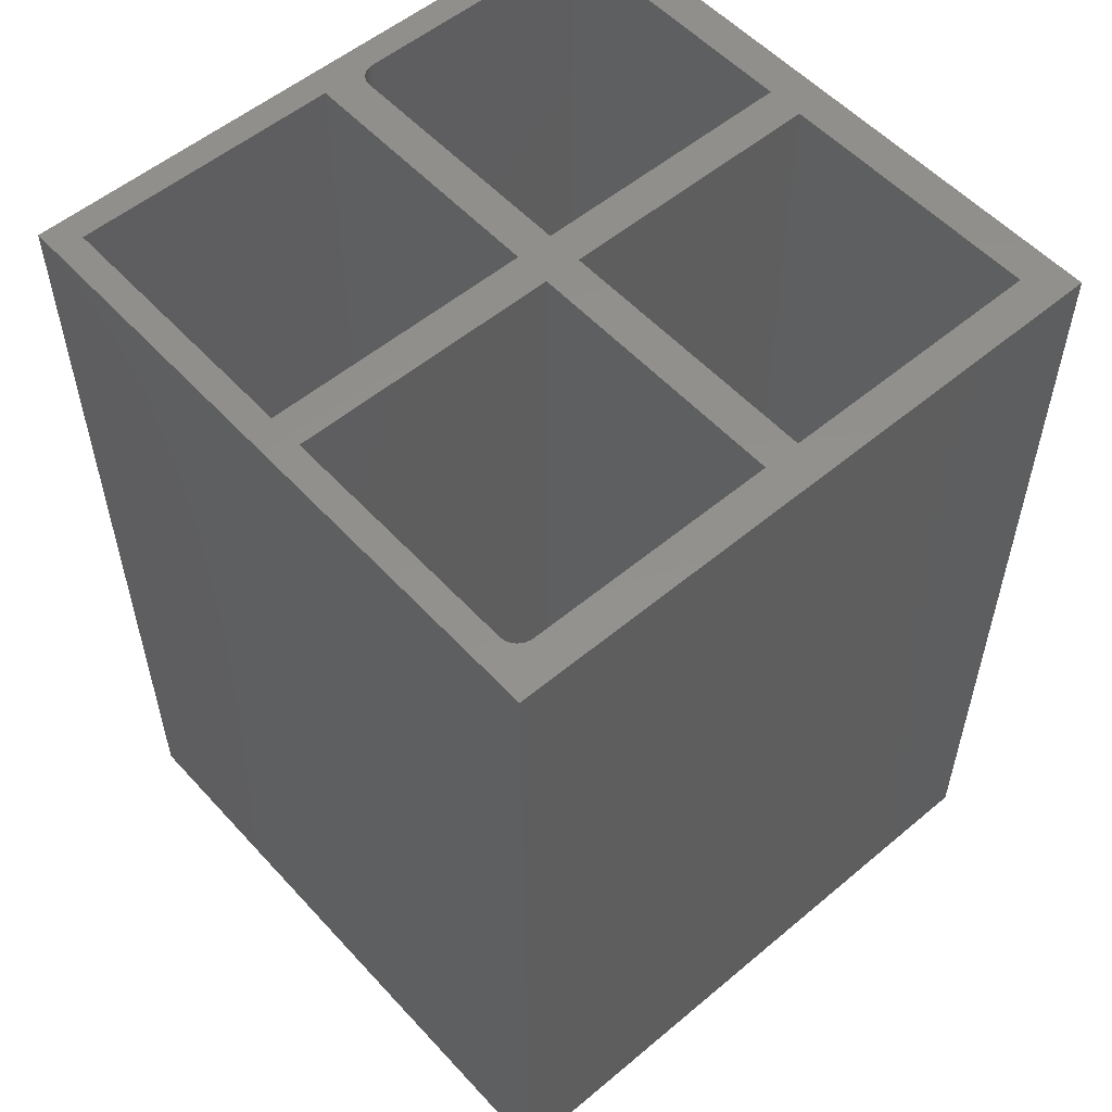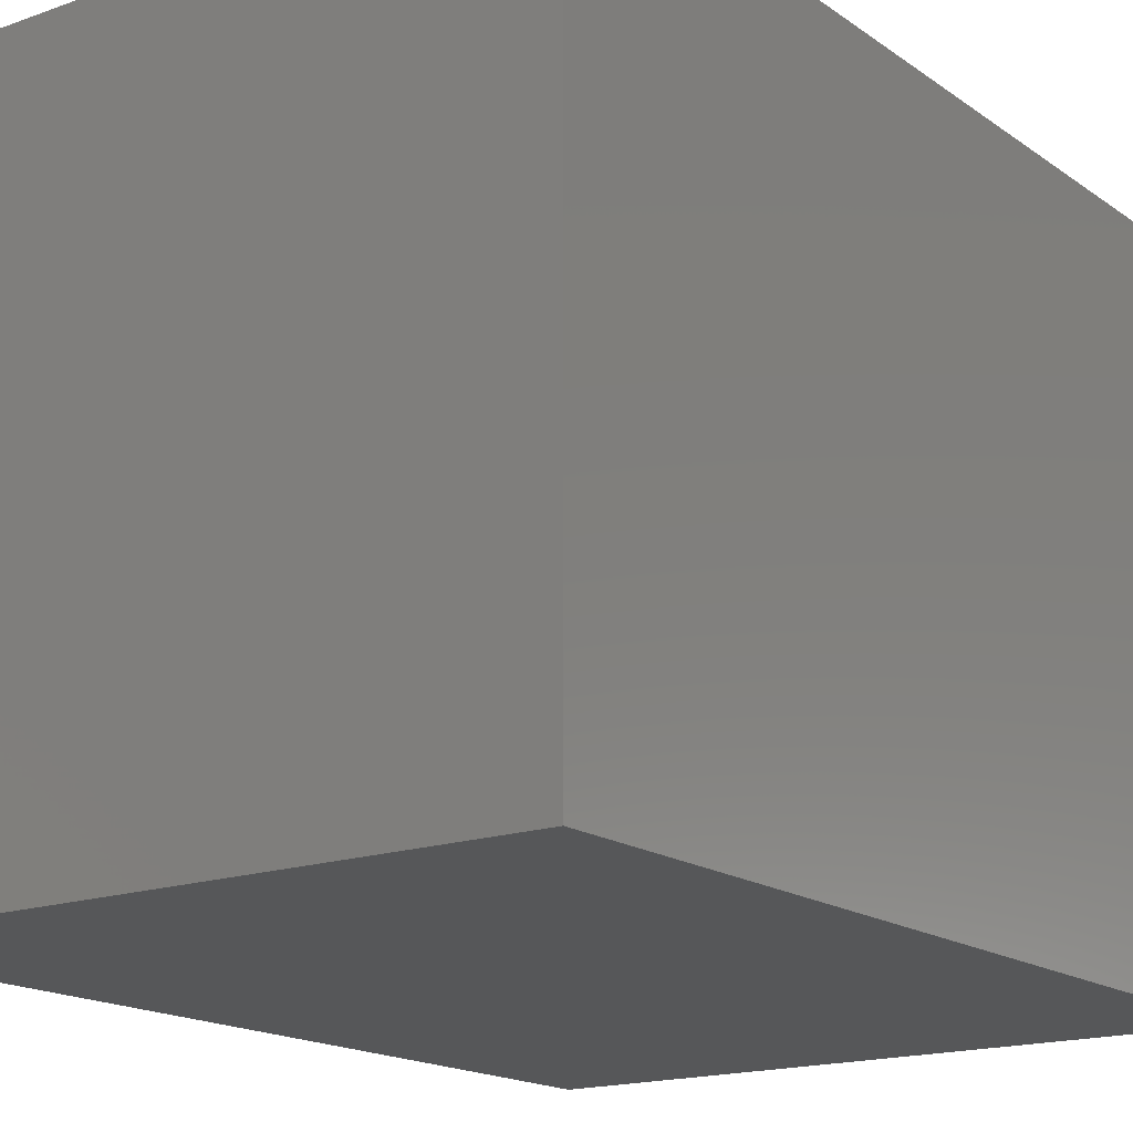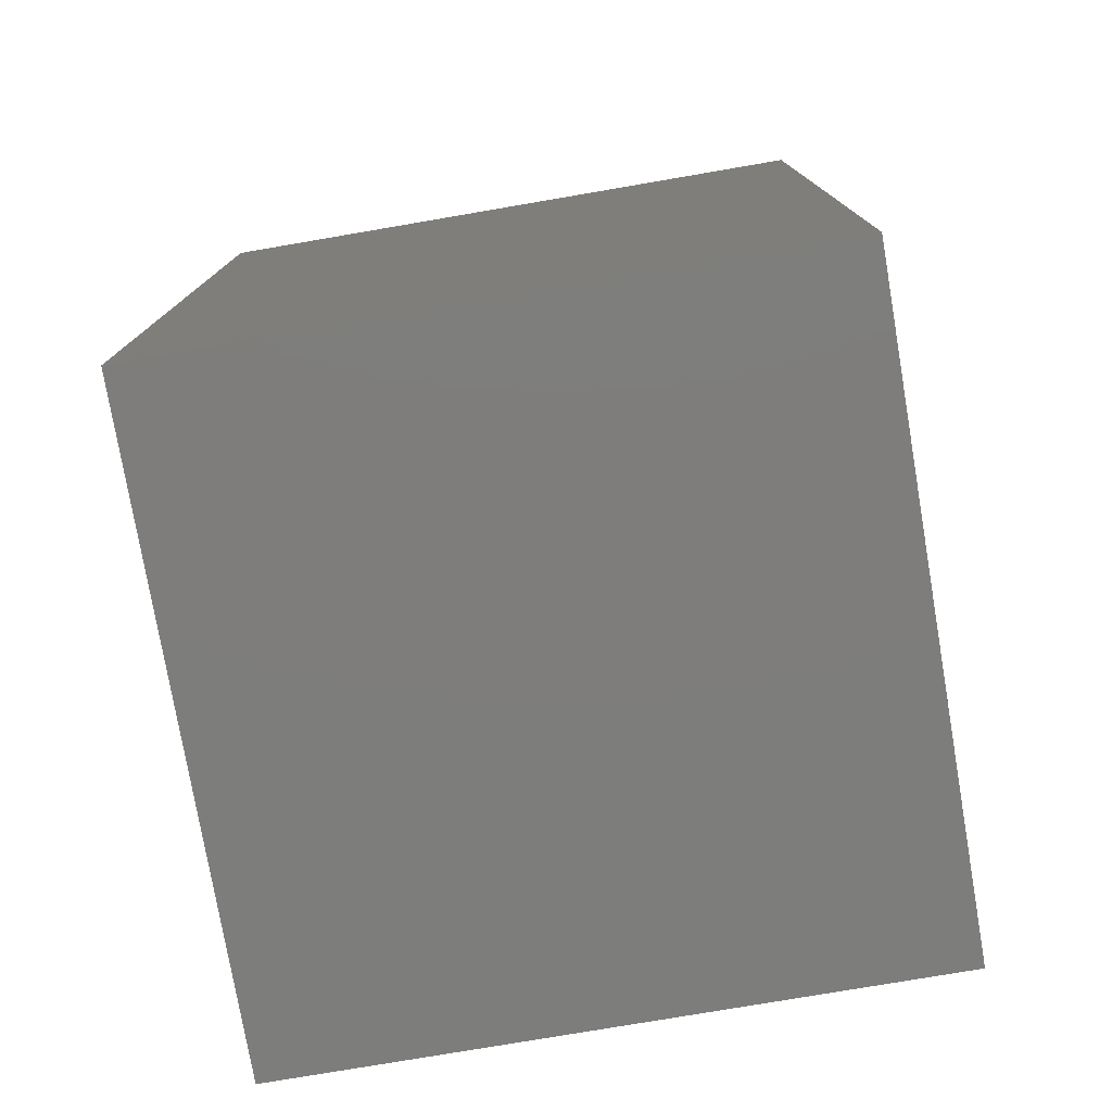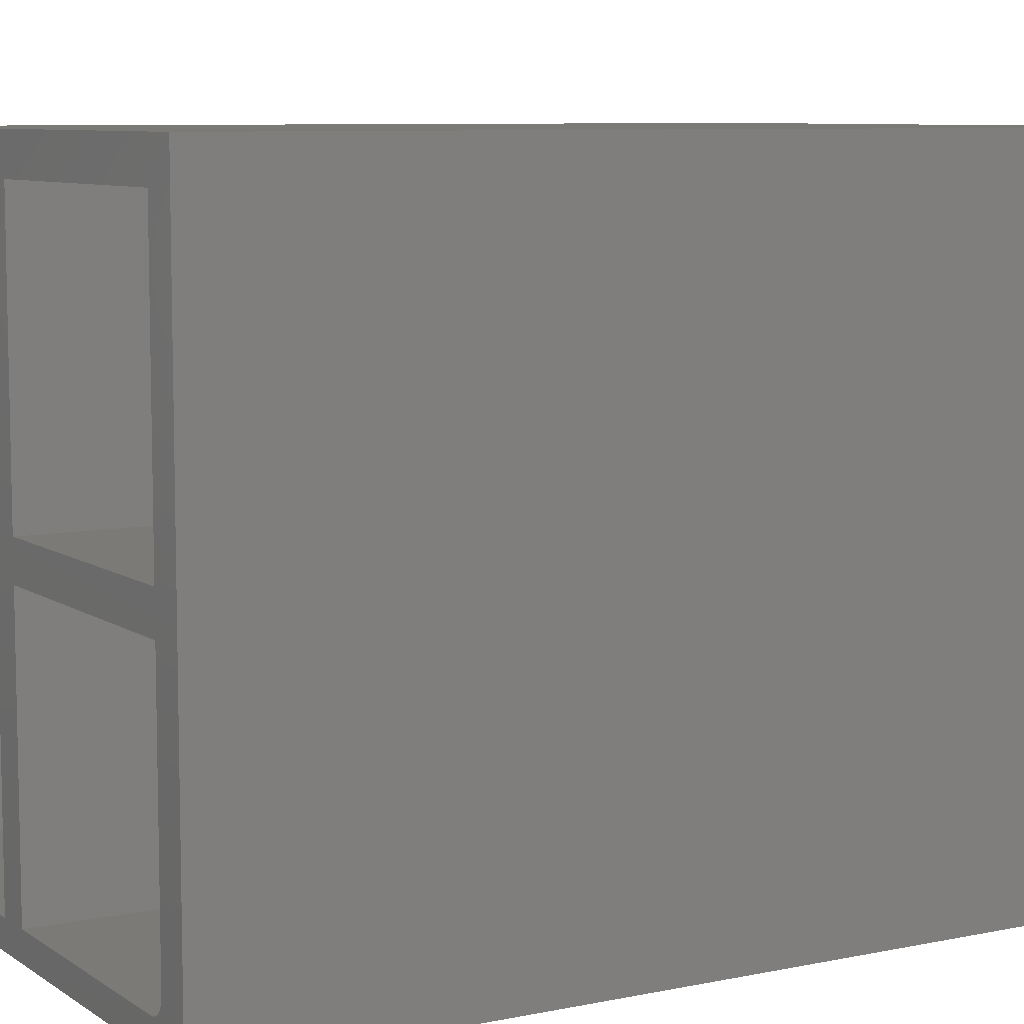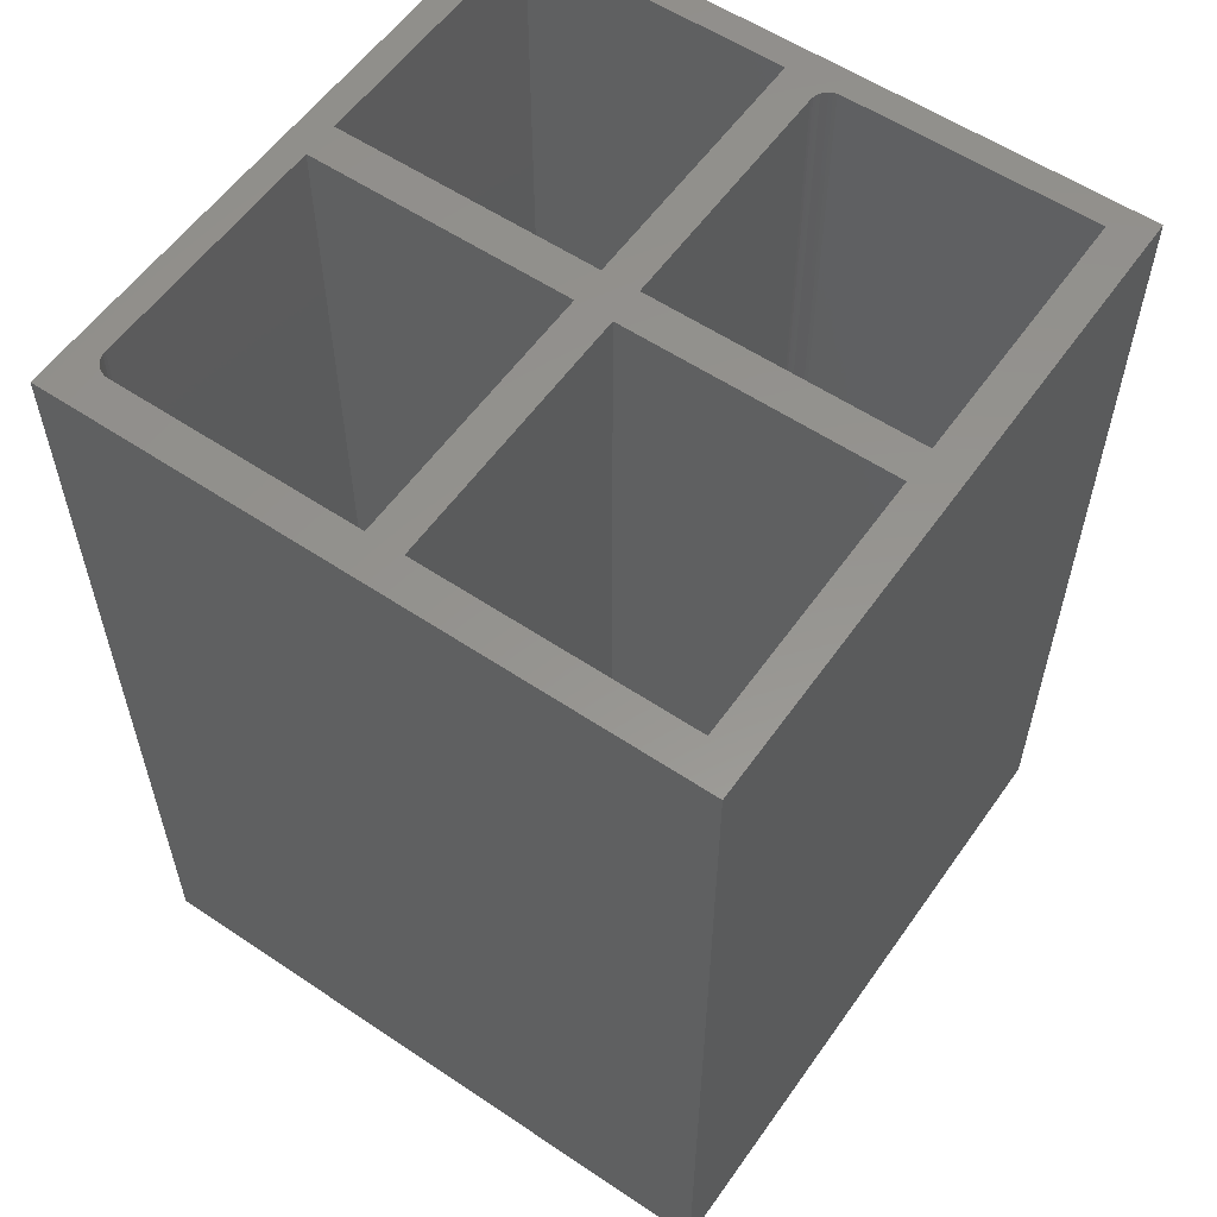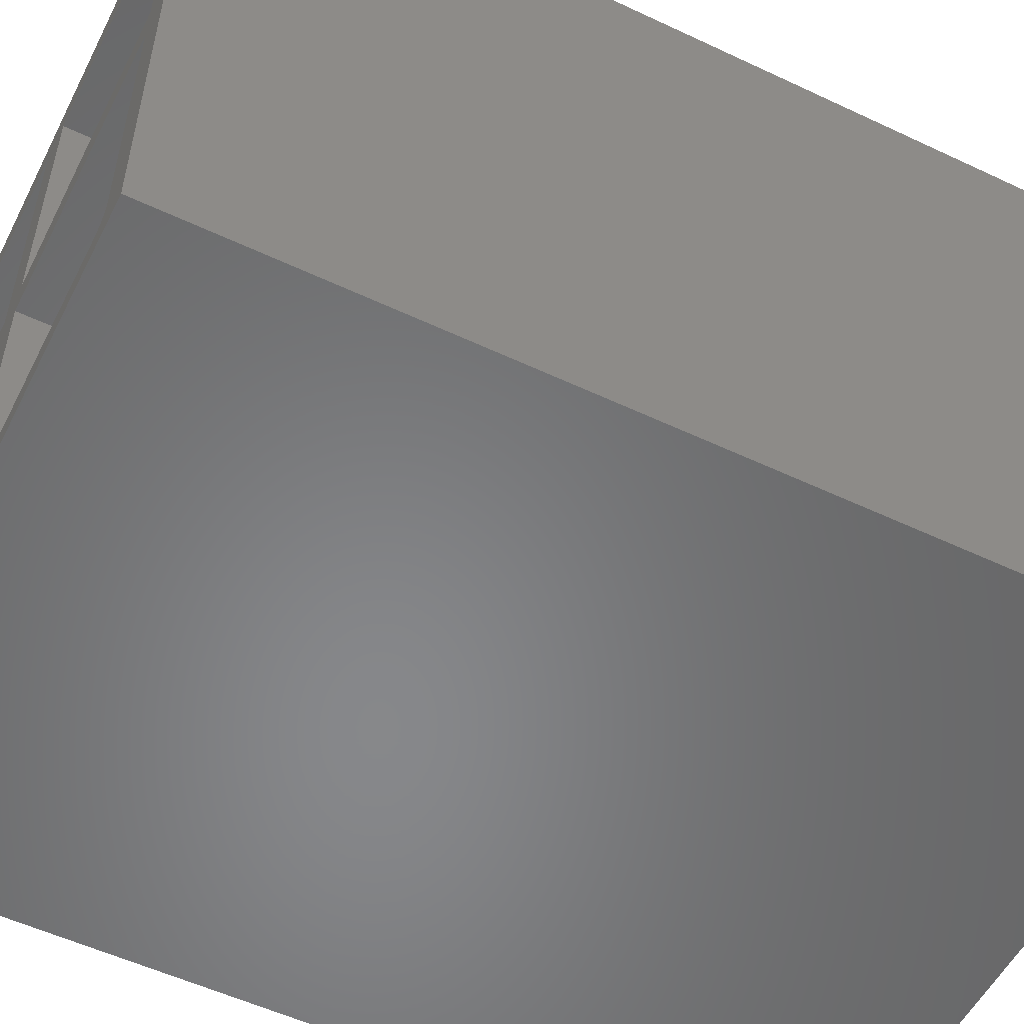
<metadata>
{"format":"stl","ext":"stl","renderer":"f3d","projection":"perspective","resolution":1024,"background":"white","views":[{"elev":54.7,"azim":48.5,"up":"+Z"},{"elev":-16.9,"azim":-144.1,"up":"+Y"},{"elev":-77.0,"azim":-170.3,"up":"+Z"},{"elev":7.9,"azim":59.8,"up":"+Y"},{"elev":57.2,"azim":124.9,"up":"+Z"},{"elev":-54.3,"azim":63.4,"up":"+Y"}]}
</metadata>
<code>
# stl→obj: 76 verts, 148 faces
v 0.2266 -0.2422 0.02344
v 0.2296 -0.2419 0.02344
v 0.2325 -0.241 0.02344
v 0.01562 -0.0625 0.02344
v 0.01562 -0.2422 0.02344
v 0.241 -0.2325 0.02344
v 0.2419 -0.2296 0.02344
v 0.2422 -0.2266 0.02344
v 0.2422 -0.0625 0.02344
v 0.2352 -0.2396 0.02344
v 0.2376 -0.2376 0.02344
v 0.2396 -0.2352 0.02344
v 0.2422 -0.2266 0.75
v 0.2422 -0.01562 0.75
v 0.2422 -0.01562 0.08594
v 0.01562 -0.2422 0.75
v 0.2266 -0.2422 0.75
v -0.2422 -0.2422 0.75
v -0.2656 -0.2656 0.75
v -0.01562 -0.2422 0.75
v -0.01562 -0.01562 0.75
v 0.01562 -0.01562 0.75
v 0.01562 0.01562 0.75
v -0.01562 0.01562 0.75
v -0.2266 0.01562 0.75
v -0.2422 -0.01562 0.75
v -0.2656 0.2734 0.75
v -0.2422 0.03125 0.75
v -0.2422 0.2422 0.75
v -0.01562 0.2422 0.75
v 0.2734 0.2734 0.75
v 0.01562 0.2422 0.75
v 0.2422 0.2422 0.75
v 0.2422 0.01562 0.75
v 0.2734 -0.2656 0.75
v 0.2419 -0.2296 0.75
v 0.241 -0.2325 0.75
v 0.2396 -0.2352 0.75
v 0.2376 -0.2376 0.75
v 0.2352 -0.2396 0.75
v 0.2325 -0.241 0.75
v 0.2296 -0.2419 0.75
v -0.2296 0.01593 0.75
v -0.2325 0.01681 0.75
v -0.2352 0.01826 0.75
v -0.2376 0.0202 0.75
v -0.2396 0.02257 0.75
v -0.241 0.02527 0.75
v -0.2419 0.0282 0.75
v 0.01562 -0.01562 0.08594
v -0.2422 -0.2422 0.02344
v -0.05469 -0.2422 0.02344
v -0.2422 -0.01562 0.02344
v -0.05469 -0.01562 0.02344
v -0.01562 -0.01562 0.03906
v -0.01562 -0.2422 0.03906
v 0.01562 0.2422 0.02344
v 0.01562 0.01562 0.02344
v 0.2422 0.2422 0.02344
v 0.2422 0.01562 0.02344
v -0.2266 0.01562 0.02344
v -0.01562 0.01562 0.02344
v -0.241 0.02527 0.02344
v -0.01562 0.2422 0.02344
v -0.2422 0.2422 0.02344
v -0.2422 0.03125 0.02344
v -0.2419 0.0282 0.02344
v -0.2296 0.01593 0.02344
v -0.2396 0.02257 0.02344
v -0.2376 0.0202 0.02344
v -0.2352 0.01826 0.02344
v -0.2325 0.01681 0.02344
v -0.2656 -0.2656 0
v -0.2656 0.2734 0
v 0.2734 -0.2656 0
v 0.2734 0.2734 0
f 1 2 3
f 4 5 6
f 4 6 7
f 4 7 8
f 4 8 9
f 5 1 3
f 5 3 10
f 5 10 11
f 5 11 12
f 5 12 6
f 13 14 8
f 8 14 15
f 8 15 9
f 16 17 5
f 5 17 1
f 18 19 20
f 21 20 16
f 21 16 22
f 21 22 23
f 21 23 24
f 21 24 25
f 21 25 26
f 27 19 18
f 27 18 26
f 27 26 28
f 27 28 29
f 27 29 30
f 31 27 30
f 31 30 32
f 31 32 33
f 31 33 34
f 31 34 14
f 31 14 35
f 35 14 13
f 35 13 36
f 35 36 37
f 35 37 38
f 35 38 39
f 35 39 40
f 35 40 41
f 35 41 42
f 35 42 17
f 35 17 16
f 35 16 20
f 35 20 19
f 26 25 43
f 26 43 44
f 26 44 45
f 26 45 46
f 26 46 47
f 26 47 48
f 26 48 49
f 26 49 28
f 23 22 34
f 34 22 14
f 24 23 30
f 30 23 32
f 39 10 40
f 40 10 3
f 40 3 41
f 41 3 2
f 41 2 42
f 42 2 1
f 42 1 17
f 10 39 11
f 11 39 38
f 11 38 12
f 12 38 37
f 12 37 6
f 6 37 36
f 6 36 7
f 7 36 13
f 7 13 8
f 22 16 50
f 50 16 5
f 50 5 4
f 14 22 15
f 15 22 50
f 9 15 4
f 4 15 50
f 51 52 53
f 53 52 54
f 21 26 55
f 55 26 53
f 55 53 54
f 20 21 56
f 56 21 55
f 18 20 51
f 51 20 56
f 51 56 52
f 52 56 54
f 54 56 55
f 26 18 53
f 53 18 51
f 32 23 57
f 57 23 58
f 33 32 59
f 59 32 57
f 34 33 60
f 60 33 59
f 23 34 58
f 58 34 60
f 58 60 57
f 57 60 59
f 61 62 63
f 64 65 66
f 64 66 67
f 64 67 63
f 64 63 62
f 68 61 63
f 68 63 69
f 68 69 70
f 68 70 71
f 68 71 72
f 29 28 65
f 65 28 66
f 25 24 61
f 61 24 62
f 46 69 47
f 47 69 63
f 47 63 48
f 48 63 67
f 48 67 49
f 49 67 66
f 49 66 28
f 69 46 70
f 70 46 45
f 70 45 71
f 71 45 44
f 71 44 72
f 72 44 43
f 72 43 68
f 68 43 25
f 68 25 61
f 30 29 64
f 64 29 65
f 24 30 62
f 62 30 64
f 73 74 75
f 75 74 76
f 74 73 27
f 27 73 19
f 76 74 31
f 31 74 27
f 75 76 35
f 35 76 31
f 73 75 19
f 19 75 35

</code>
